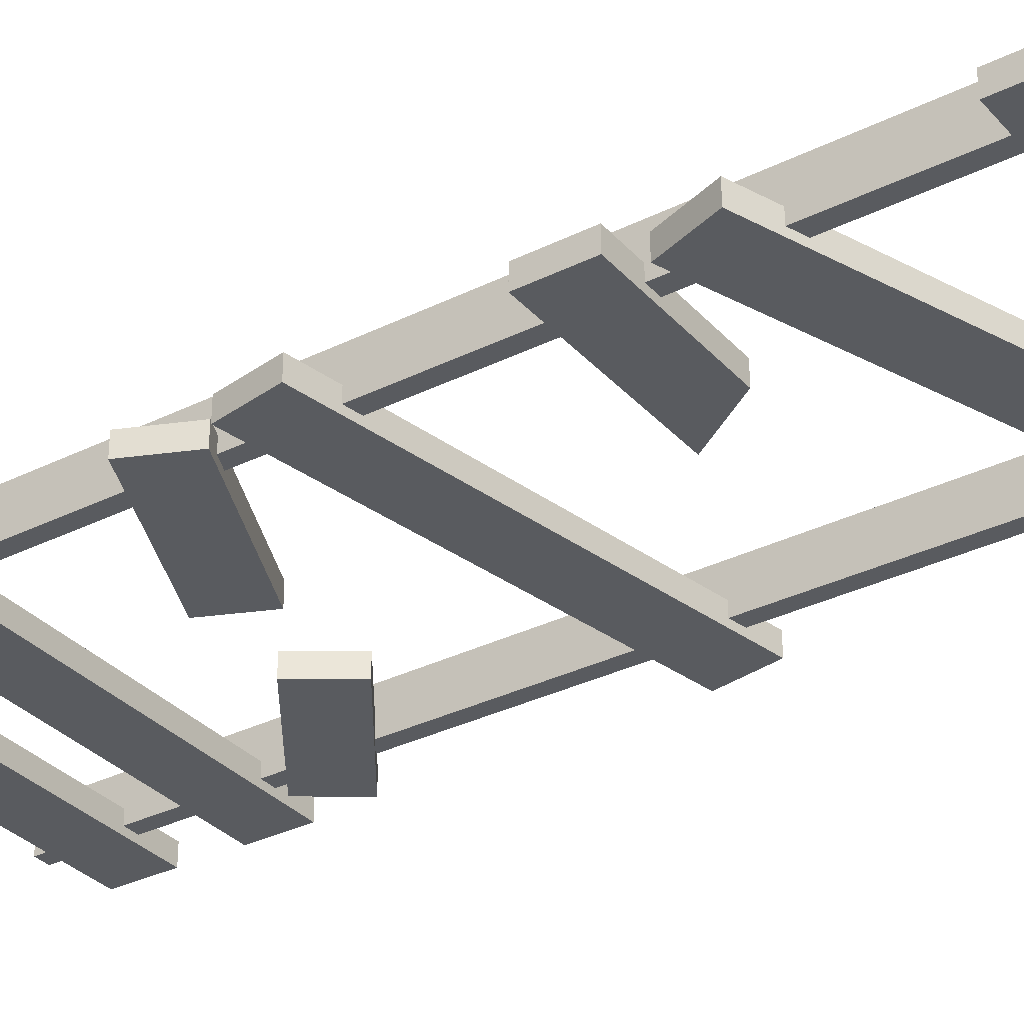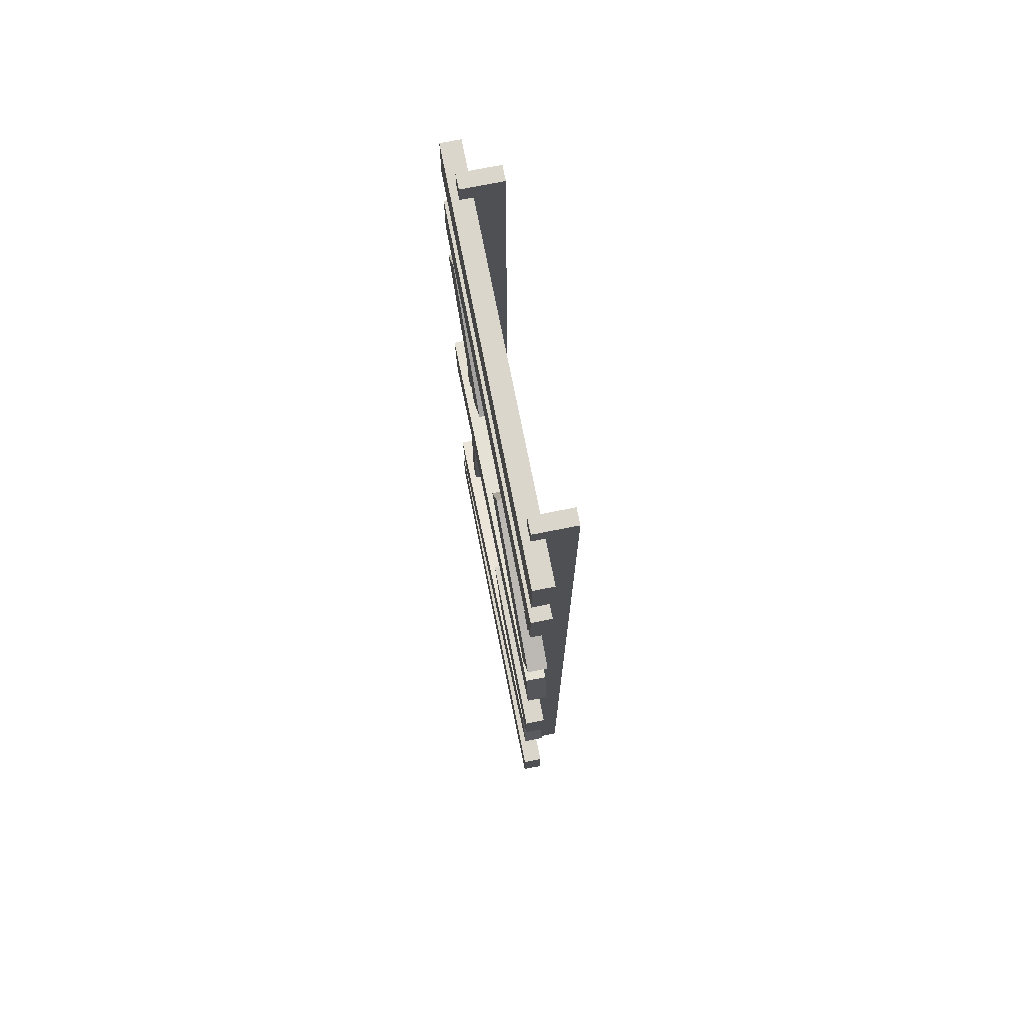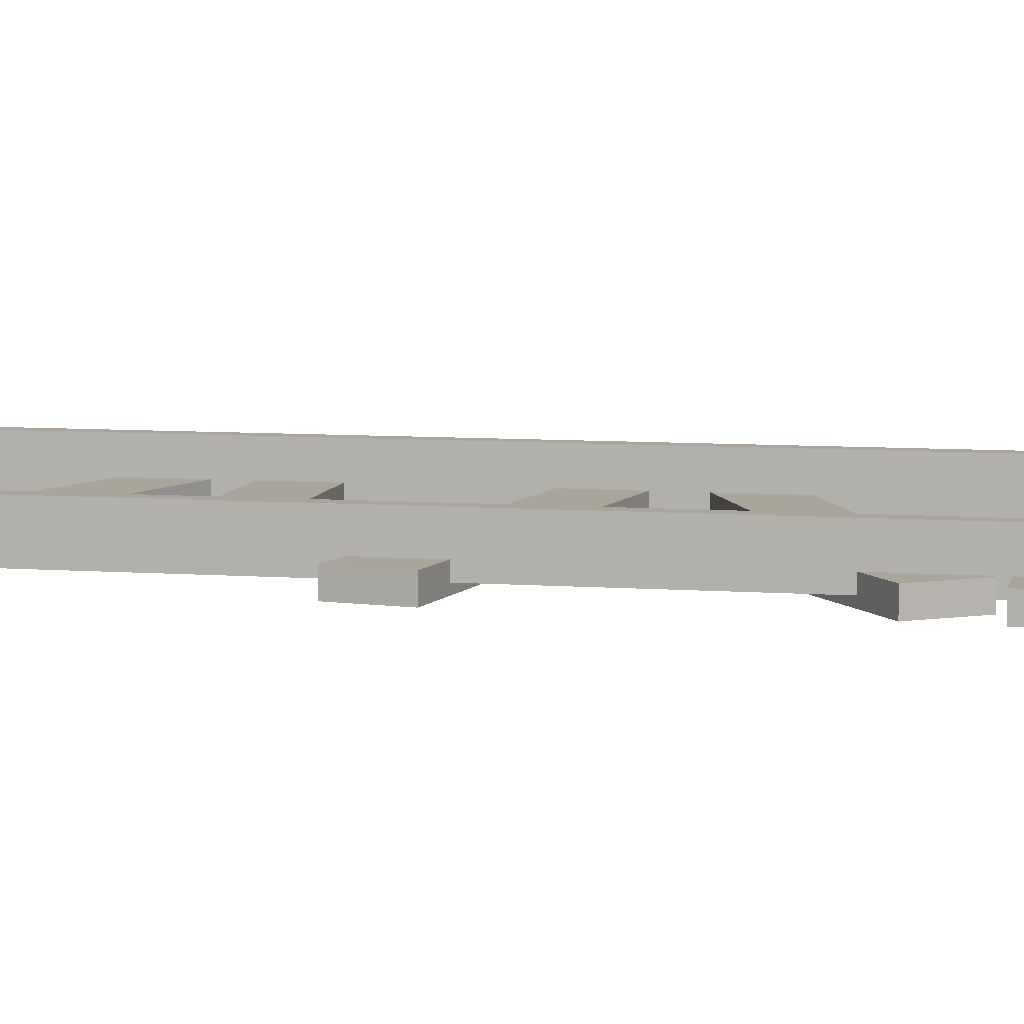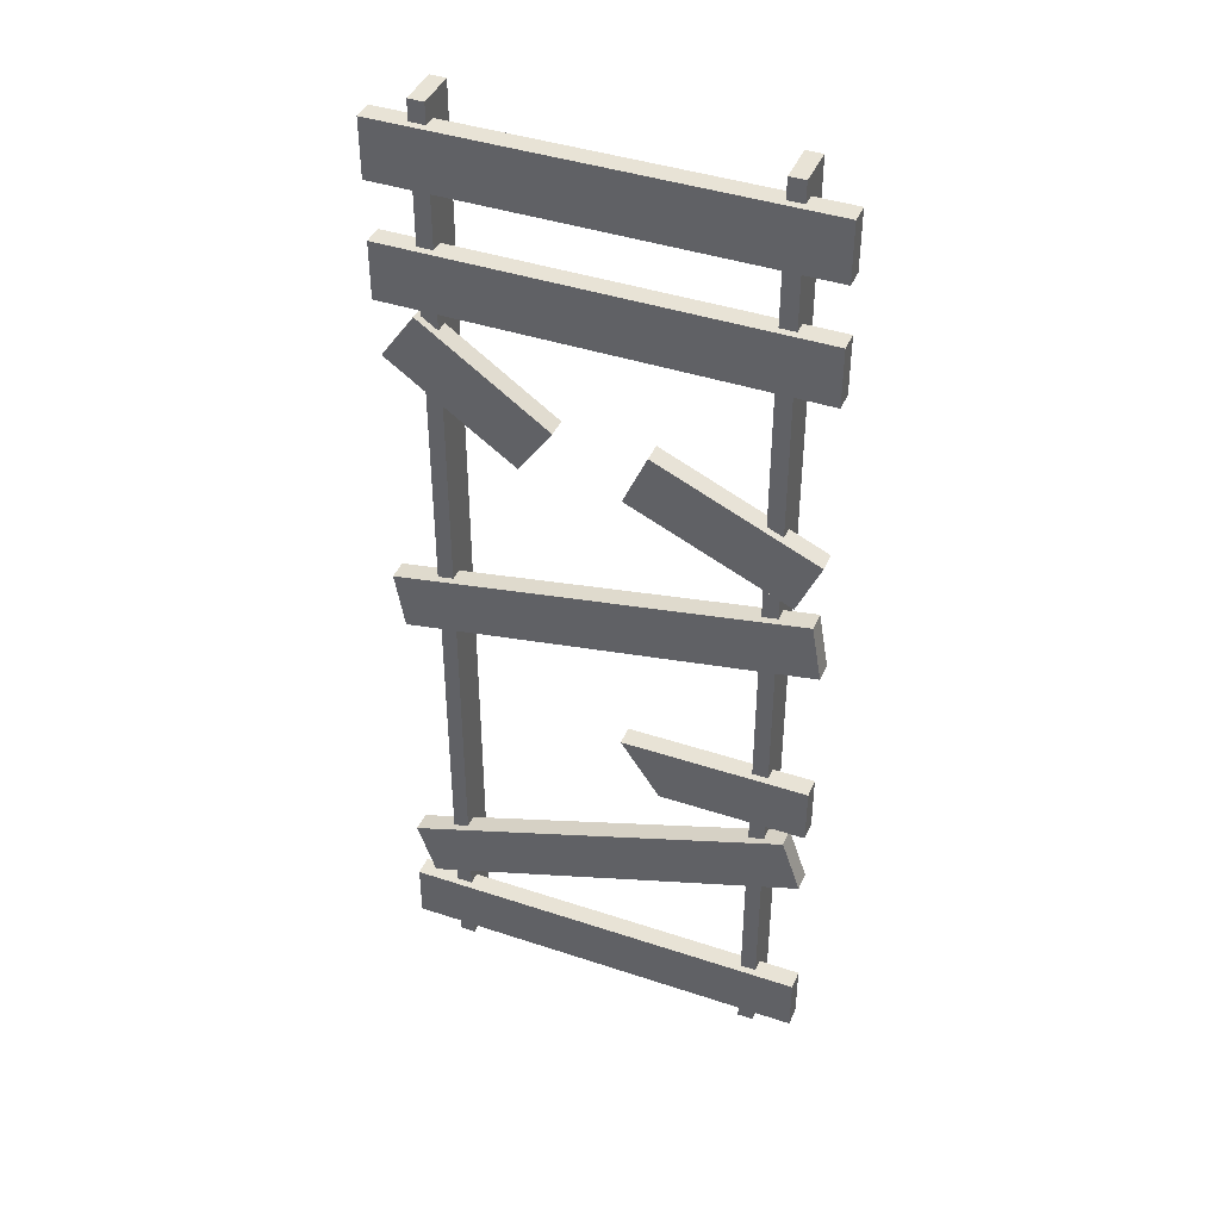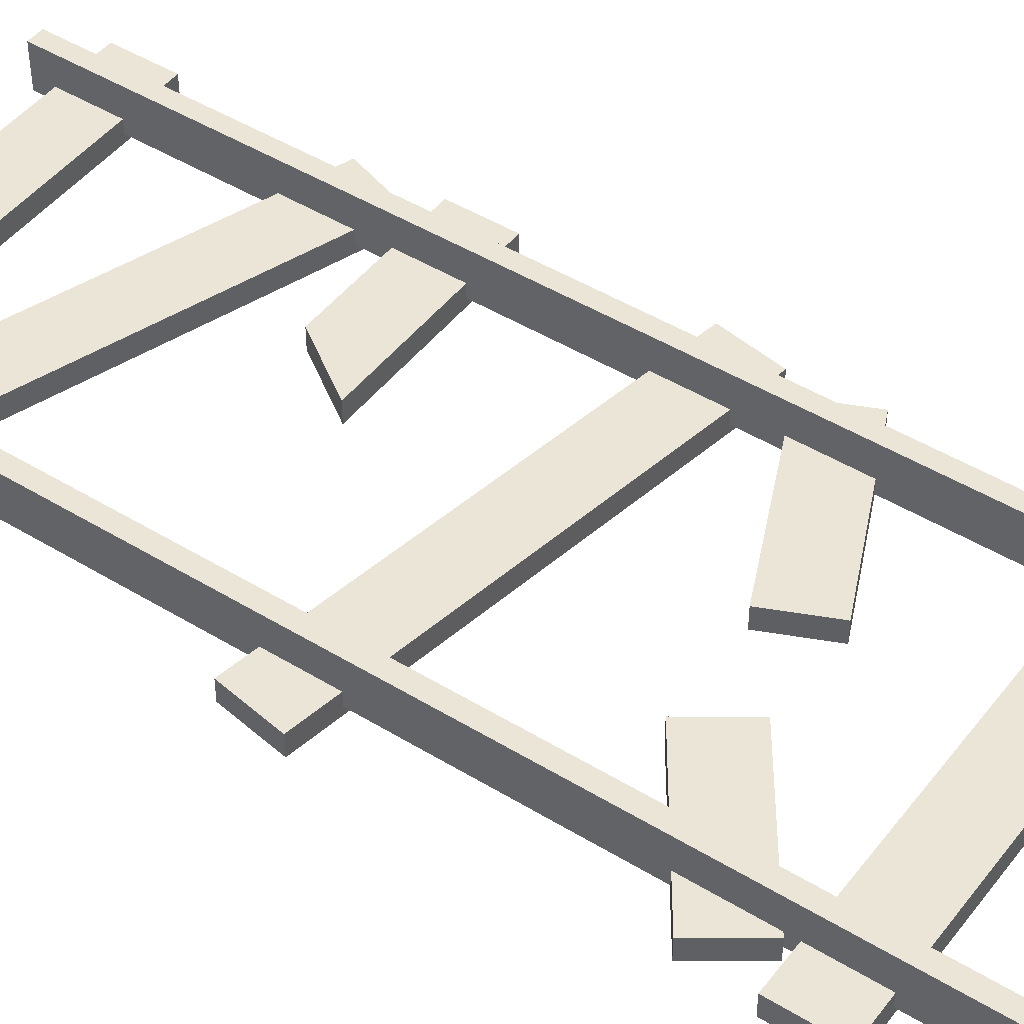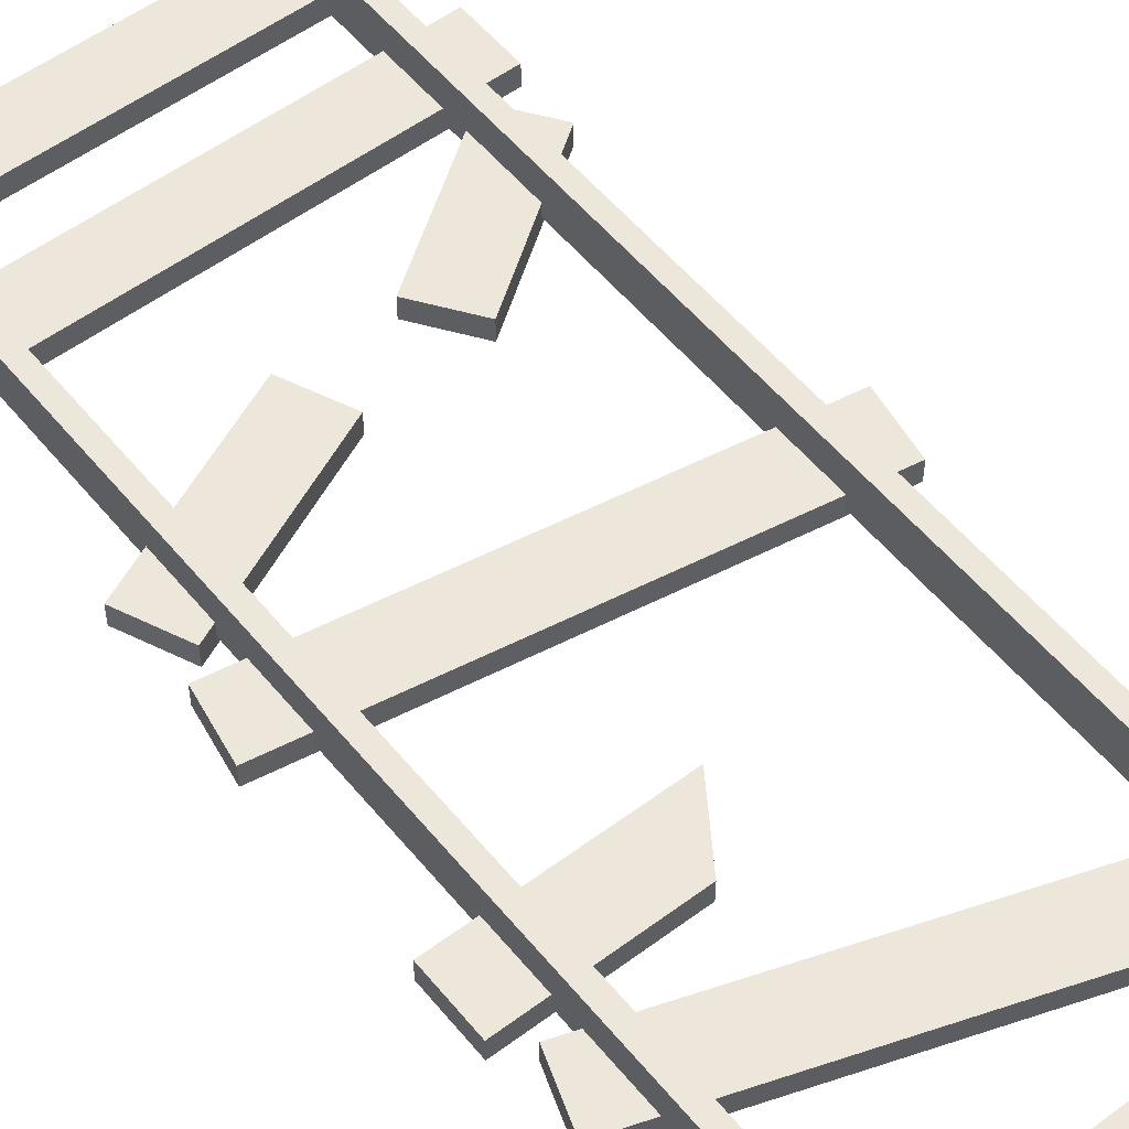
<metadata>
{"format":"obj","ext":"obj","renderer":"f3d","projection":"perspective","resolution":1024,"background":"white","views":[{"elev":-32.7,"azim":124.6,"up":"+Y"},{"elev":73.6,"azim":78.8,"up":"+Z"},{"elev":7.5,"azim":-78.1,"up":"+Y"},{"elev":41.6,"azim":21.9,"up":"+Z"},{"elev":45.9,"azim":-54.8,"up":"+Y"},{"elev":54.1,"azim":141.6,"up":"+Y"}]}
</metadata>
<code>
o Trilho_Quebrado
v 0.8552 -0.06313 2.905
v 0.8552 0.1869 2.905
v 0.8552 -0.06313 0.9048
v 0.8552 0.1869 0.9048
v 0.9502 -0.06313 2.905
v 0.9502 0.1869 2.905
v 0.9502 -0.06313 0.9048
v 0.9502 0.1869 0.9048
v -0.953 -0.06313 2.905
v -0.953 0.1869 2.905
v -0.953 -0.06313 0.9048
v -0.953 0.1869 0.9048
v -1.048 -0.06313 2.905
v -1.048 0.1869 2.905
v -1.048 -0.06313 0.9048
v -1.048 0.1869 0.9048
v -1.299 -0.1064 2.78
v -1.299 0.0136 2.78
v -1.299 -0.1064 2.43
v -1.299 0.0136 2.43
v 1.201 -0.1064 2.78
v 1.201 0.0136 2.78
v 1.201 -0.1064 2.43
v 1.201 0.0136 2.43
v -1.299 -0.1064 2.08
v -1.299 0.0136 2.08
v -1.299 -0.1064 1.73
v -1.299 0.0136 1.73
v 1.201 -0.1064 2.08
v 1.201 0.0136 2.08
v 1.201 -0.1064 1.73
v 1.201 0.0136 1.73
v 0.8552 -0.06313 0.9048
v 0.8552 0.1869 0.9048
v 0.8552 -0.06313 -1.095
v 0.8552 0.1869 -1.095
v 0.9502 -0.06313 0.9048
v 0.9502 0.1869 0.9048
v 0.9502 -0.06313 -1.095
v 0.9502 0.1869 -1.095
v -0.953 -0.06313 0.9048
v -0.953 0.1869 0.9048
v -0.953 -0.06313 -1.095
v -0.953 0.1869 -1.095
v -1.048 -0.06313 0.9048
v -1.048 0.1869 0.9048
v -1.048 -0.06313 -1.095
v -1.048 0.1869 -1.095
v -1.069 -0.1064 1.68
v -1.069 0.0136 1.68
v -1.27 -0.1064 1.393
v -1.27 0.0136 1.393
v 1.185 -0.1064 0.7098
v 1.185 0.0136 0.7098
v 1.042 -0.1064 0.3901
v 1.042 0.0136 0.3901
v -1.31 -0.1064 -0.1365
v -1.31 0.0136 -0.1365
v -1.25 -0.1064 -0.4814
v -1.25 0.0136 -0.4814
v 1.153 -0.1064 0.2919
v 1.153 0.0136 0.2919
v 1.213 -0.1064 -0.05291
v 1.213 0.0136 -0.05291
v 1.201 -0.1064 -0.9441
v 1.201 0.0136 -0.9441
v 1.201 -0.1064 -1.294
v 1.201 0.0136 -1.294
v 0.8552 -0.06313 -1.095
v 0.8552 0.1869 -1.095
v 0.8552 -0.06313 -3.095
v 0.8552 0.1869 -3.095
v 0.9502 -0.06313 -1.095
v 0.9502 0.1869 -1.095
v 0.9502 -0.06313 -3.095
v 0.9502 0.1869 -3.095
v -0.953 -0.06313 -1.095
v -0.953 0.1869 -1.095
v -0.953 -0.06313 -3.095
v -0.953 0.1869 -3.095
v -1.048 -0.06313 -1.095
v -1.048 0.1869 -1.095
v -1.048 -0.06313 -3.095
v -1.048 0.1869 -3.095
v -1.288 -0.1064 -2.206
v -1.288 0.0136 -2.206
v -1.175 -0.1064 -2.538
v -1.175 0.0136 -2.538
v 1.077 -0.1064 -1.397
v 1.077 0.0136 -1.397
v 1.19 -0.1064 -1.728
v 1.19 0.0136 -1.728
v -1.299 -0.1064 -2.62
v -1.299 0.0136 -2.62
v -1.299 -0.1064 -2.97
v -1.299 0.0136 -2.97
v 1.201 -0.1064 -2.62
v 1.201 0.0136 -2.62
v 1.201 -0.1064 -2.97
v 1.201 0.0136 -2.97
v 0.3144 -0.1064 -1.294
v 0.3144 0.0136 -1.294
v 0.07594 -0.1064 -0.9441
v 0.07594 0.0136 -0.9441
v 0.07542 -0.1064 0.821
v 0.07542 0.0136 0.821
v 0.2179 -0.1064 1.141
v 0.2179 0.0136 1.141
v -0.5111 -0.1064 0.8616
v -0.3103 0.0136 1.148
v -0.5111 0.0136 0.8616
v -0.3103 -0.1064 1.148
f 1 2 4 3
f 3 4 8 7
f 7 8 6 5
f 5 6 2 1
f 3 7 5 1
f 8 4 2 6
f 9 11 12 10
f 11 15 16 12
f 15 13 14 16
f 13 9 10 14
f 11 9 13 15
f 16 14 10 12
f 17 18 20 19
f 19 20 24 23
f 23 24 22 21
f 21 22 18 17
f 19 23 21 17
f 24 20 18 22
f 25 26 28 27
f 27 28 32 31
f 31 32 30 29
f 29 30 26 25
f 27 31 29 25
f 32 28 26 30
f 33 34 36 35
f 35 36 40 39
f 39 40 38 37
f 37 38 34 33
f 35 39 37 33
f 40 36 34 38
f 41 43 44 42
f 47 45 46 48
f 45 41 42 46
f 43 41 45 47
f 48 46 42 44
f 49 50 52 51
f 105 106 56 55
f 55 56 54 53
f 112 110 50 49
f 105 55 53 107
f 111 52 50 110
f 57 58 60 59
f 59 60 64 63
f 63 64 62 61
f 61 62 58 57
f 59 63 61 57
f 64 60 58 62
f 101 102 68 67
f 67 68 66 65
f 101 67 65 103
f 69 70 72 71
f 71 72 76 75
f 75 76 74 73
f 73 74 70 69
f 71 75 73 69
f 76 72 70 74
f 77 79 80 78
f 79 83 84 80
f 83 81 82 84
f 79 77 81 83
f 84 82 78 80
f 85 86 88 87
f 87 88 92 91
f 91 92 90 89
f 89 90 86 85
f 87 91 89 85
f 92 88 86 90
f 93 94 96 95
f 95 96 100 99
f 99 100 98 97
f 97 98 94 93
f 95 99 97 93
f 100 96 94 98
f 68 102 104 66
f 65 66 104 103
f 56 106 108 54
f 53 54 108 107
f 51 52 111 109
f 51 109 112 49
f 108 106 105 107
f 109 111 110 112
f 104 102 101 103

</code>
